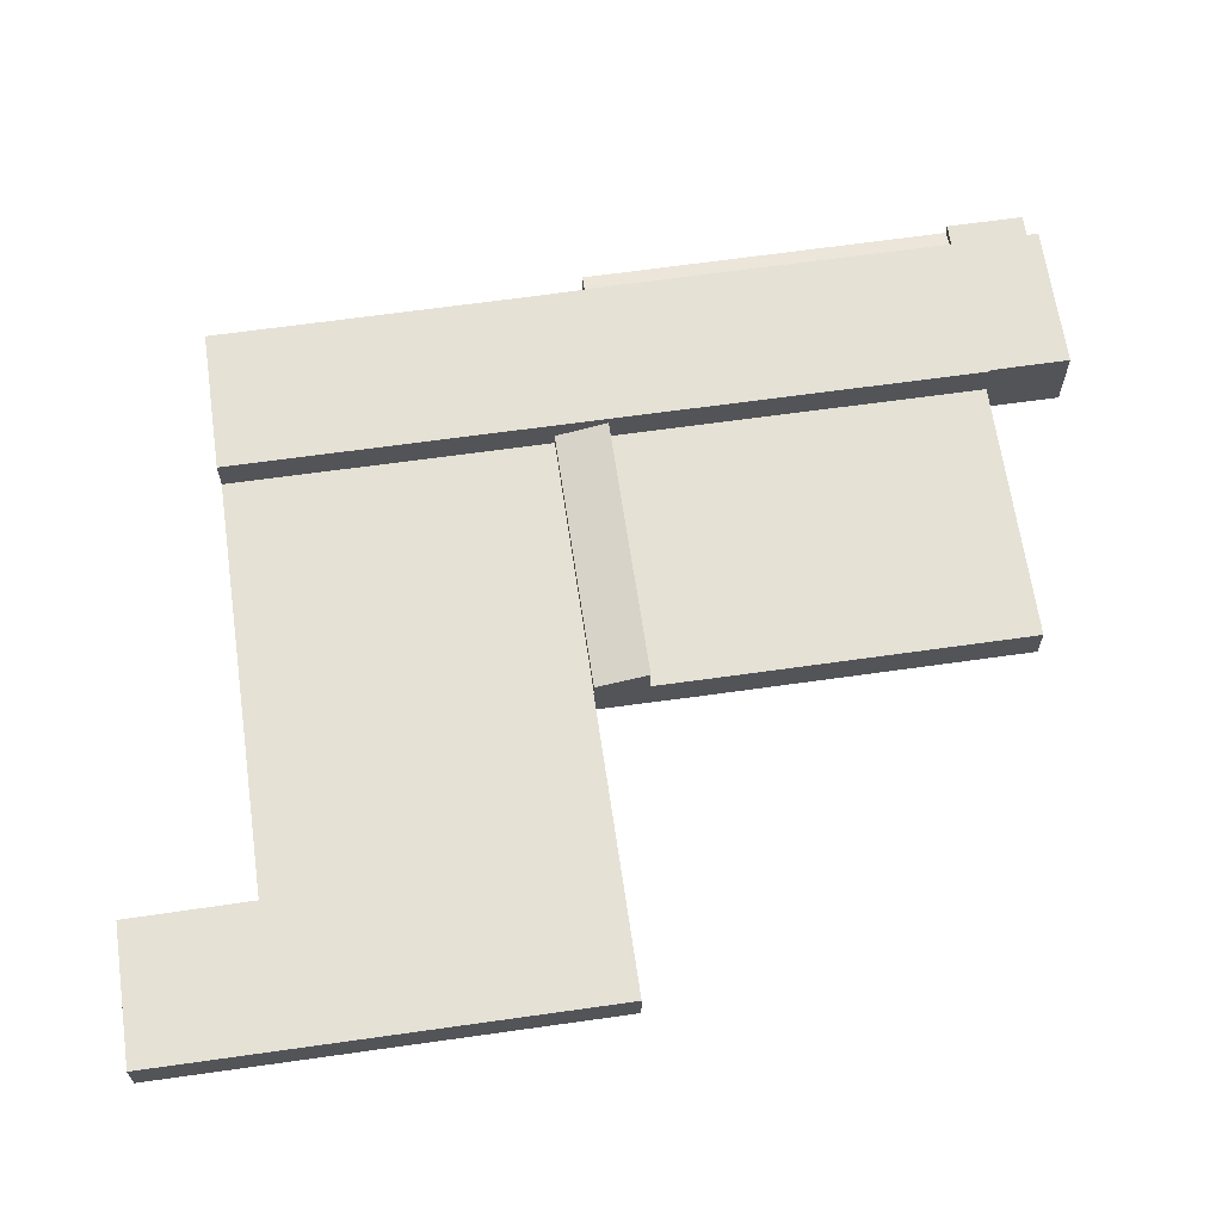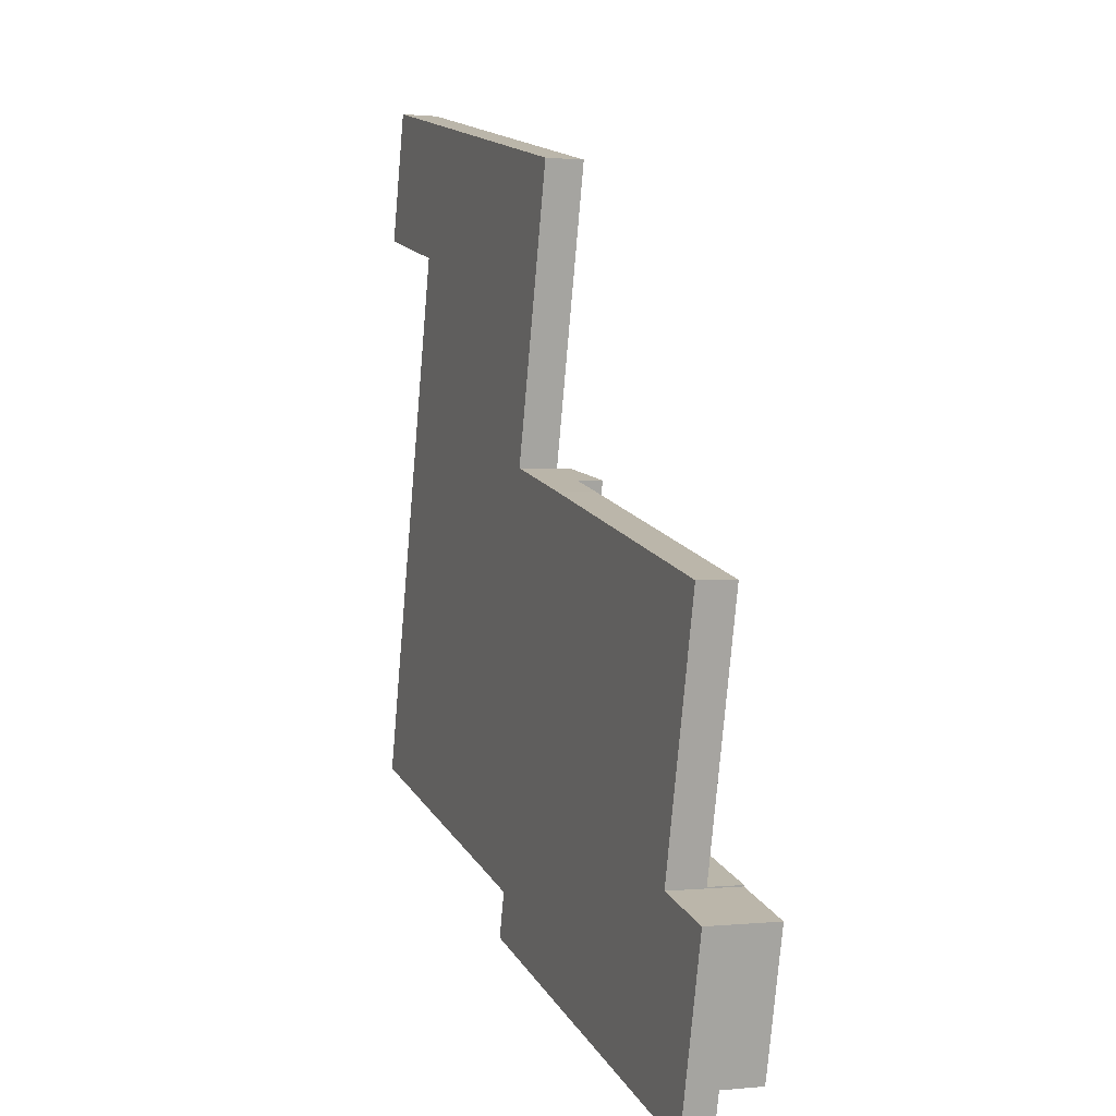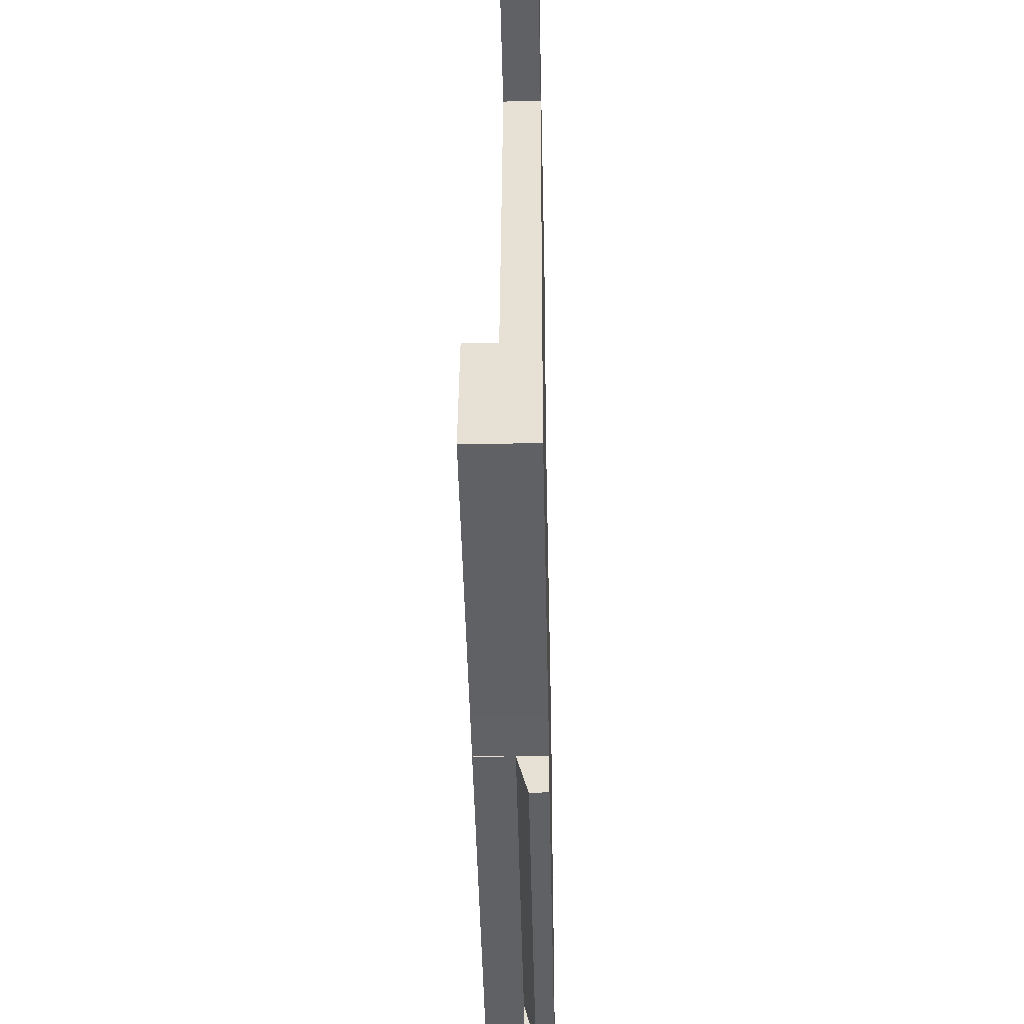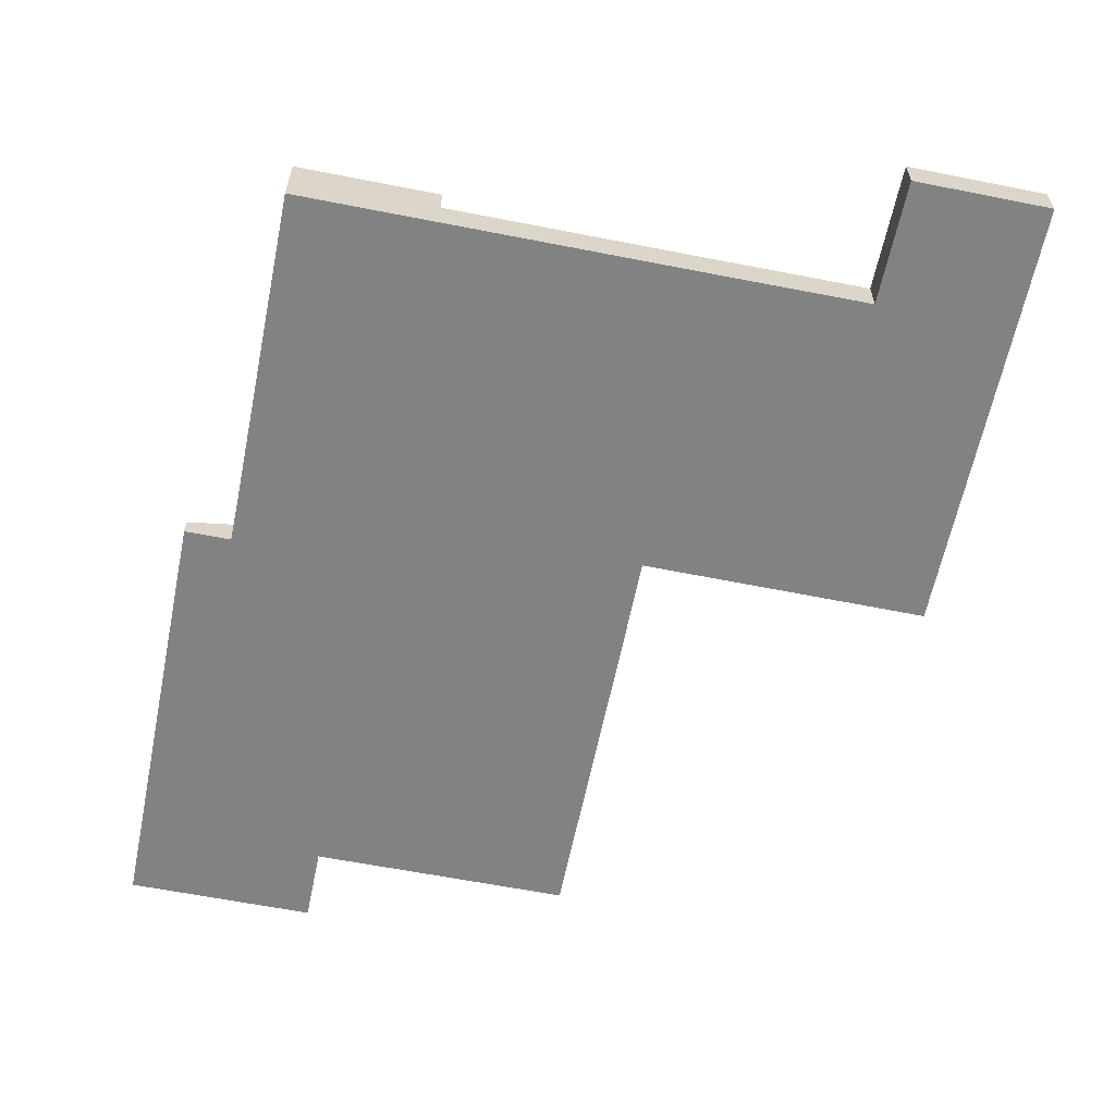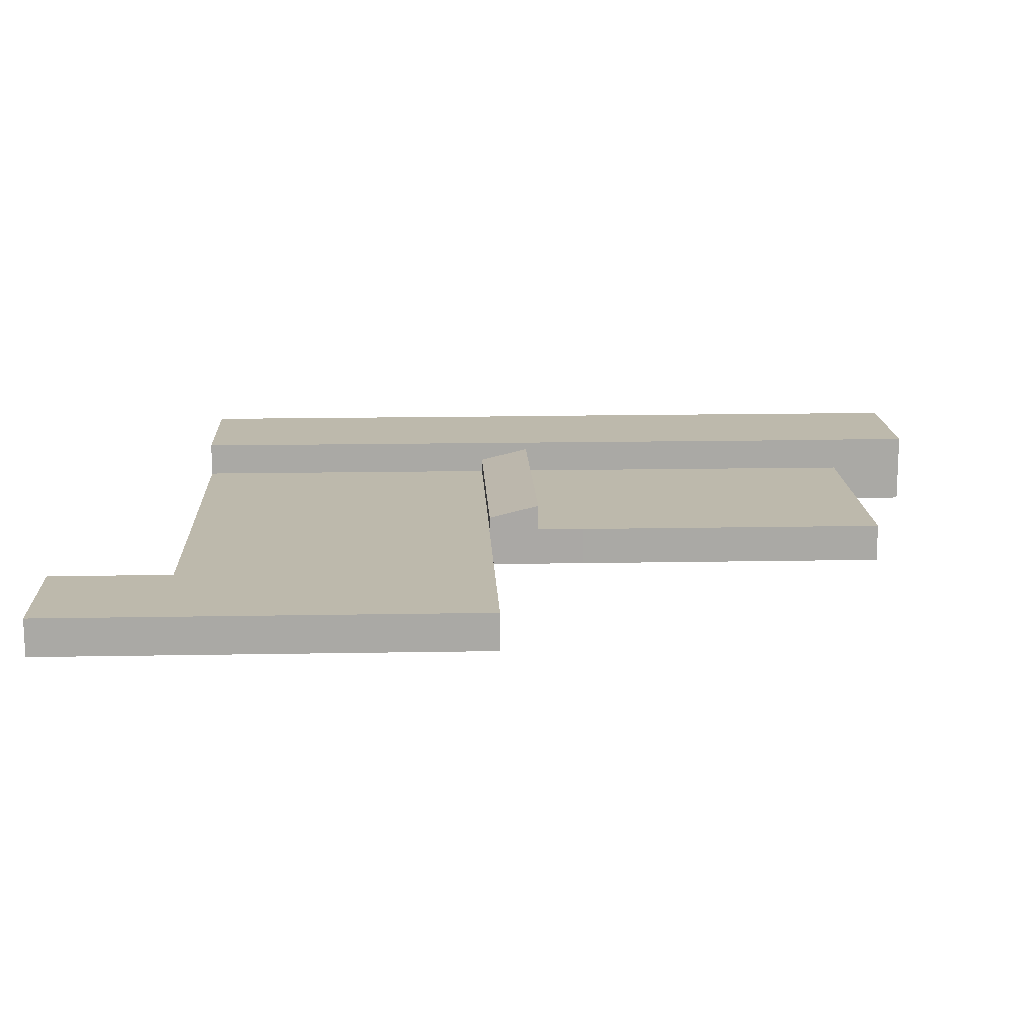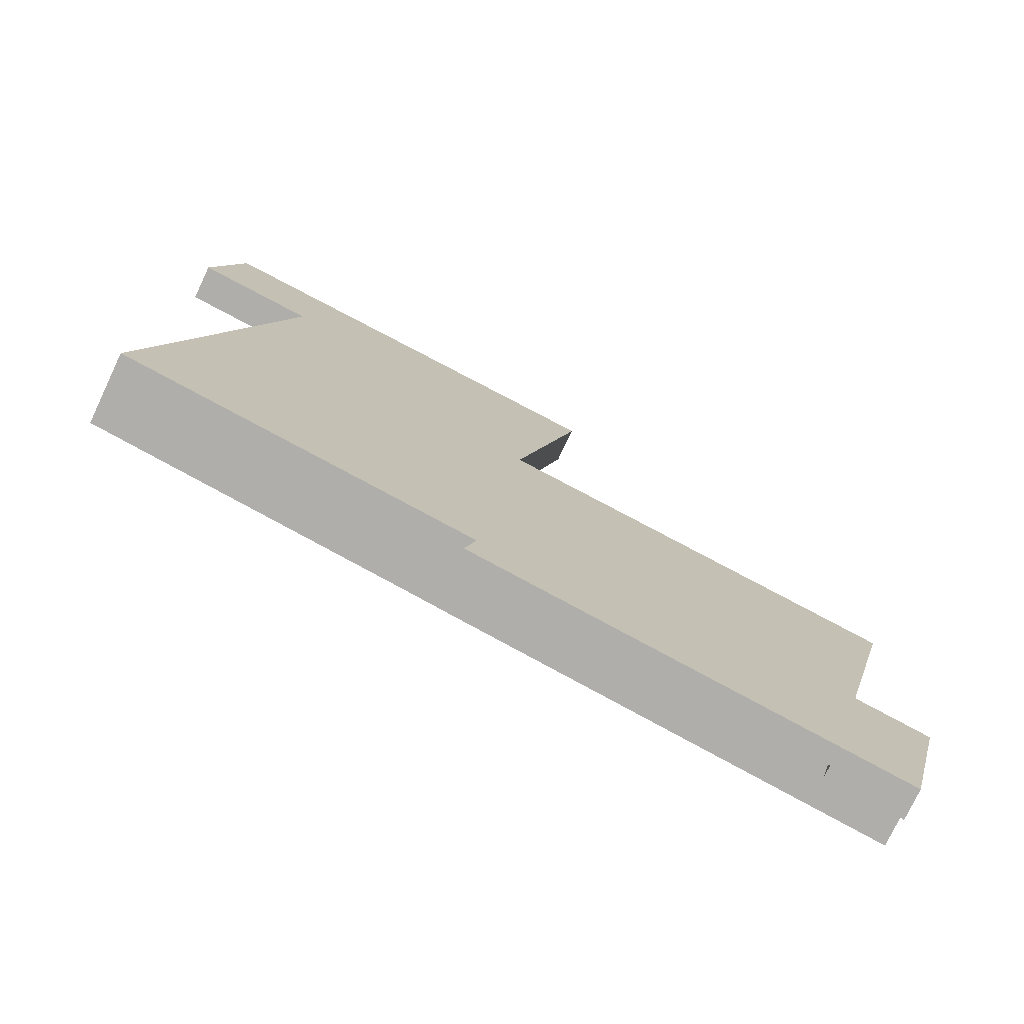
<metadata>
{"format":"obj","ext":"obj","renderer":"f3d","projection":"perspective","resolution":1024,"background":"white","views":[{"elev":65.1,"azim":5.4,"up":"+Y"},{"elev":0.8,"azim":69.0,"up":"+Z"},{"elev":-36.6,"azim":-88.6,"up":"+Z"},{"elev":-60.8,"azim":-87.9,"up":"+Y"},{"elev":15.0,"azim":11.2,"up":"+Y"},{"elev":-75.9,"azim":-25.3,"up":"+Z"}]}
</metadata>
<code>
v  78.68 7.624 10.7
v  162.4 7.624 44.64
v  150.1 7.624 -6.407
v  100.6 7.624 59.53
v  91.18 7.624 61.74
v  91.18 -3.781e-15 61.74
v  100.6 -3.645e-15 59.53
v  162.4 -2.734e-15 44.64
v  150.1 3.923e-16 -6.407
v  78.68 -6.554e-16 10.7
v  69.87 3.807 -26.54
v  143.3 6.121 -35.09
v  141.2 3.792 -43.82
v  143.4 6.221 -34.72
v  72.06 6.221 -17.5
v  72.06 1.072e-15 -17.5
v  69.87 1.625e-15 -26.54
v  143.4 2.126e-15 -34.72
v  141.2 2.683e-15 -43.82
v  143.3 2.149e-15 -35.09
v  8.245 7.59 141.7
v  26 7.59 109.1
v  1.758 7.59 115
v  29.69 7.59 136.5
v  26.1 7.59 109
v  18.96 7.59 79.02
v  68.58 7.59 13.12
v  6.702 7.59 27.93
v  18.98 7.59 79.09
v  24.74 7.59 103.3
v  26 7.59 108.6
v  32.41 7.59 135.9
v  34.78 7.59 135.3
v  43.37 7.59 133.2
v  86.46 7.59 122.9
v  80.97 7.59 64.14
v  81 7.59 64.24
v  88.21 7.59 93.7
v  94.87 7.59 120.9
v  81.07 7.59 64.12
v  80.97 -3.928e-15 64.14
v  81.07 -3.926e-15 64.12
v  8.245 -8.675e-15 141.7
v  29.69 -8.36e-15 136.5
v  32.41 -8.32e-15 135.9
v  34.78 -8.285e-15 135.3
v  43.37 -8.159e-15 133.2
v  86.46 -7.526e-15 122.9
v  94.87 -7.402e-15 120.9
v  88.21 -5.737e-15 93.7
v  81 -3.933e-15 64.24
v  68.58 -8.034e-16 13.12
v  6.702 -1.711e-15 27.93
v  26.1 -6.677e-15 109
v  1.758 -7.043e-15 115
v  26 -6.678e-15 109.1
v  18.96 -4.839e-15 79.02
v  18.98 -4.843e-15 79.09
v  24.74 -6.328e-15 103.3
v  26 -6.651e-15 108.6
v  78.68 12.84 10.7
v  81.07 10.31 64.12
v  91.18 12.84 61.74
v  68.58 10.31 13.12
v  6.623 14.39 27.61
v  4.624 14.39 -1.11
v  0 14.39 8.811e-16
v  23.44 14.39 -5.632
v  6.702 14.39 27.93
v  68.58 14.39 13.12
v  34.78 14.39 -8.357
v  37.52 14.39 -9.015
v  50.88 14.39 -12.23
v  62.01 14.39 -14.9
v  71.81 14.39 -17.34
v  78.68 14.39 10.7
v  72.08 14.39 -17.41
v  143.4 14.39 -34.72
v  72.06 14.39 -17.5
v  150.1 14.39 -6.671
v  150.1 14.39 -6.407
v  158.3 14.39 -38.31
v  150.2 14.39 -6.695
v  165.1 14.39 -10.31
v  150.1 4.085e-16 -6.671
v  165.1 6.314e-16 -10.31
v  150.2 4.099e-16 -6.695
v  158.3 2.346e-15 -38.31
v  72.08 1.066e-15 -17.41
v  71.81 1.062e-15 -17.34
v  62.01 9.122e-16 -14.9
v  61.74 14.39 -14.83
v  61.74 9.082e-16 -14.83
v  50.88 7.486e-16 -12.23
v  37.52 5.52e-16 -9.015
v  34.78 5.117e-16 -8.357
v  23.44 3.449e-16 -5.632
v  4.624 6.797e-17 -1.11
v  0 0 0
v  6.623 -1.69e-15 27.61
v  156.1 6.121 -47.42
v  143.4 6.121 -34.72
v  158.3 6.121 -38.31
v  141.2 6.121 -43.82
v  156.1 2.904e-15 -47.42
g defaultobject
f 1 2 3
f 2 1 4
f 4 1 5
f 6 4 5
f 4 6 7
f 4 7 2
f 2 7 8
f 8 3 2
f 3 8 9
f 9 1 3
f 1 9 10
f 10 5 1
f 5 10 6
f 7 9 8
f 9 7 6
f 9 6 10
f 11 12 13
f 12 11 14
f 14 11 15
f 11 16 15
f 16 11 17
f 16 14 15
f 14 16 18
f 18 12 14
f 12 18 13
f 13 18 19
f 19 18 20
f 13 17 11
f 17 13 19
f 19 16 17
f 16 19 20
f 16 20 18
f 21 22 23
f 22 21 24
f 22 24 25
f 26 27 28
f 27 26 29
f 27 29 30
f 27 30 31
f 27 31 25
f 27 25 24
f 27 24 32
f 27 32 33
f 27 33 34
f 27 34 35
f 27 35 36
f 36 35 37
f 37 35 38
f 38 35 39
f 40 27 36
f 41 40 36
f 40 41 42
f 43 24 21
f 24 43 44
f 24 44 32
f 32 44 45
f 32 45 33
f 33 45 46
f 33 46 34
f 34 46 47
f 34 47 35
f 35 47 48
f 35 48 39
f 39 48 49
f 49 38 39
f 38 49 50
f 38 50 37
f 37 50 51
f 37 51 36
f 36 51 41
f 42 27 40
f 27 42 52
f 52 28 27
f 28 52 53
f 54 22 25
f 22 54 23
f 23 54 55
f 55 54 56
f 53 26 28
f 26 53 57
f 26 57 29
f 29 57 30
f 30 57 58
f 30 58 59
f 30 59 31
f 31 59 60
f 31 60 25
f 25 60 54
f 55 21 23
f 21 55 43
f 55 44 43
f 44 55 45
f 45 55 46
f 46 55 47
f 47 55 56
f 47 56 48
f 48 56 54
f 48 54 60
f 48 60 59
f 48 59 58
f 48 58 49
f 49 58 50
f 50 58 57
f 50 57 53
f 50 53 51
f 51 53 41
f 41 53 42
f 42 53 52
f 61 62 63
f 62 61 64
f 52 62 64
f 62 52 42
f 62 6 63
f 6 62 42
f 6 61 63
f 61 6 10
f 10 64 61
f 64 10 52
f 10 42 52
f 42 10 6
f 65 66 67
f 66 65 68
f 68 65 69
f 68 69 70
f 68 70 71
f 71 70 72
f 72 70 73
f 73 70 74
f 74 70 75
f 75 70 76
f 75 76 77
f 77 78 79
f 78 77 76
f 78 76 80
f 80 76 81
f 80 82 78
f 82 80 83
f 82 83 84
f 85 83 80
f 83 85 84
f 84 85 86
f 86 85 87
f 53 70 69
f 70 53 52
f 70 52 76
f 76 52 10
f 76 10 81
f 81 10 9
f 86 82 84
f 82 86 88
f 9 80 81
f 80 9 85
f 88 78 82
f 78 88 18
f 78 18 79
f 79 18 16
f 89 75 77
f 75 89 74
f 74 89 90
f 74 90 91
f 74 91 92
f 92 91 73
f 73 91 93
f 73 93 94
f 73 94 72
f 72 94 95
f 72 95 71
f 71 95 68
f 68 95 96
f 68 96 97
f 68 97 66
f 66 97 98
f 66 98 67
f 67 98 99
f 16 77 79
f 77 16 89
f 99 65 67
f 65 99 100
f 65 100 69
f 69 100 53
f 100 52 53
f 52 100 99
f 52 99 98
f 52 98 97
f 52 97 96
f 52 96 95
f 52 95 94
f 52 94 91
f 52 91 10
f 10 91 90
f 10 90 89
f 10 89 9
f 9 89 16
f 9 16 85
f 85 16 18
f 85 18 87
f 87 18 86
f 86 18 88
f 101 102 103
f 102 101 104
f 102 104 12
f 19 12 104
f 12 19 20
f 12 20 102
f 102 20 18
f 18 103 102
f 103 18 88
f 88 101 103
f 101 88 105
f 105 104 101
f 104 105 19
f 20 88 18
f 88 20 19
f 88 19 105

</code>
